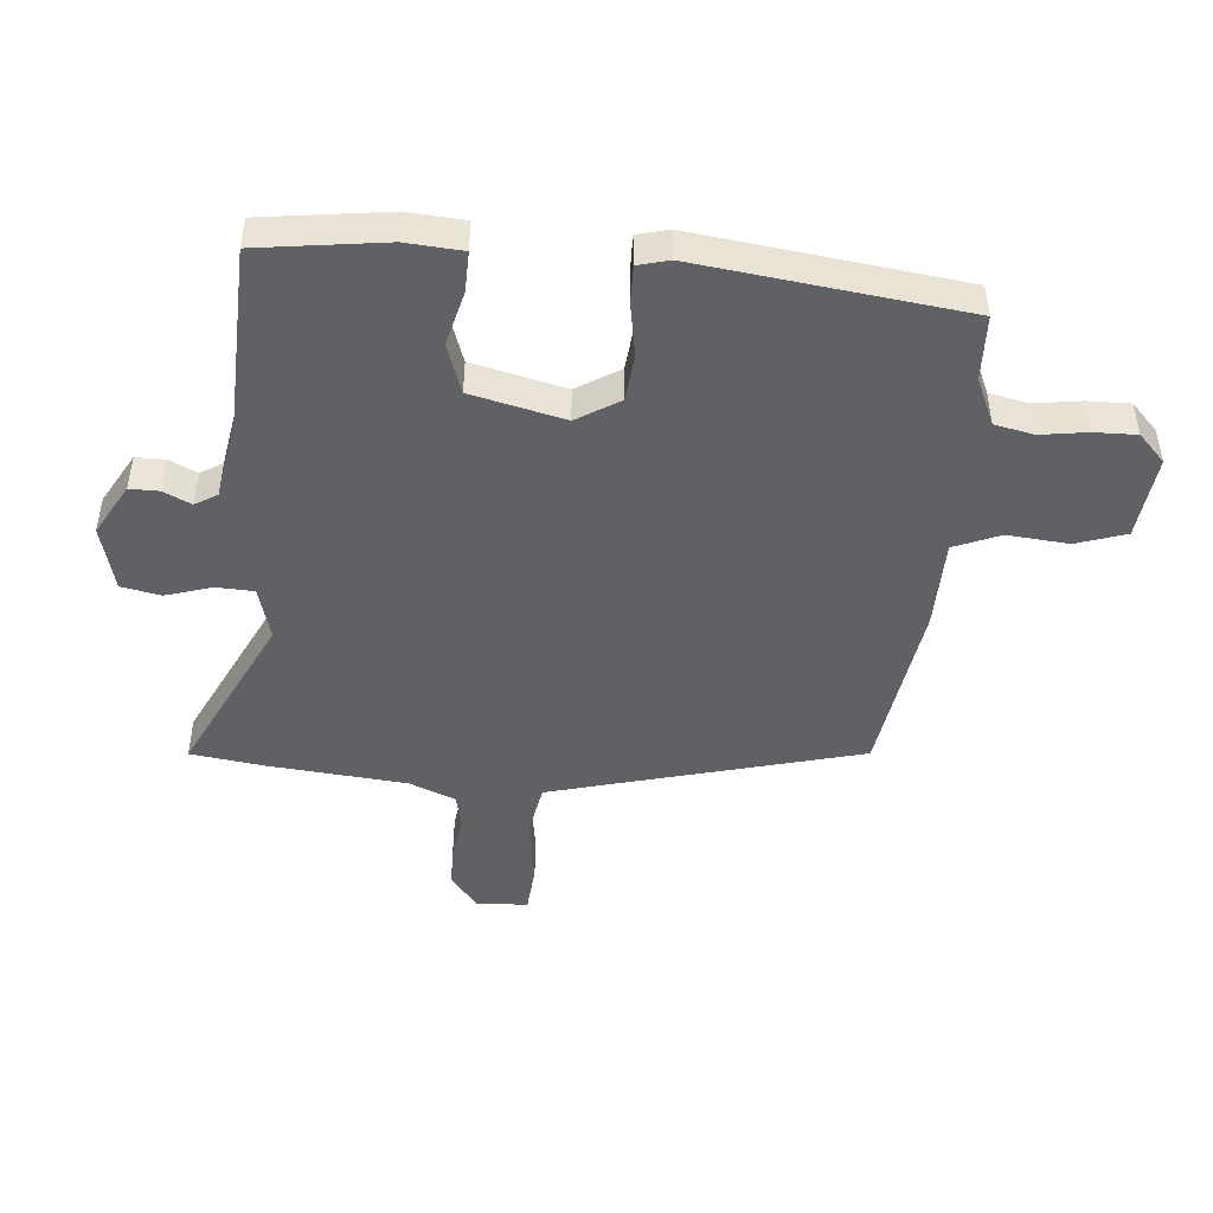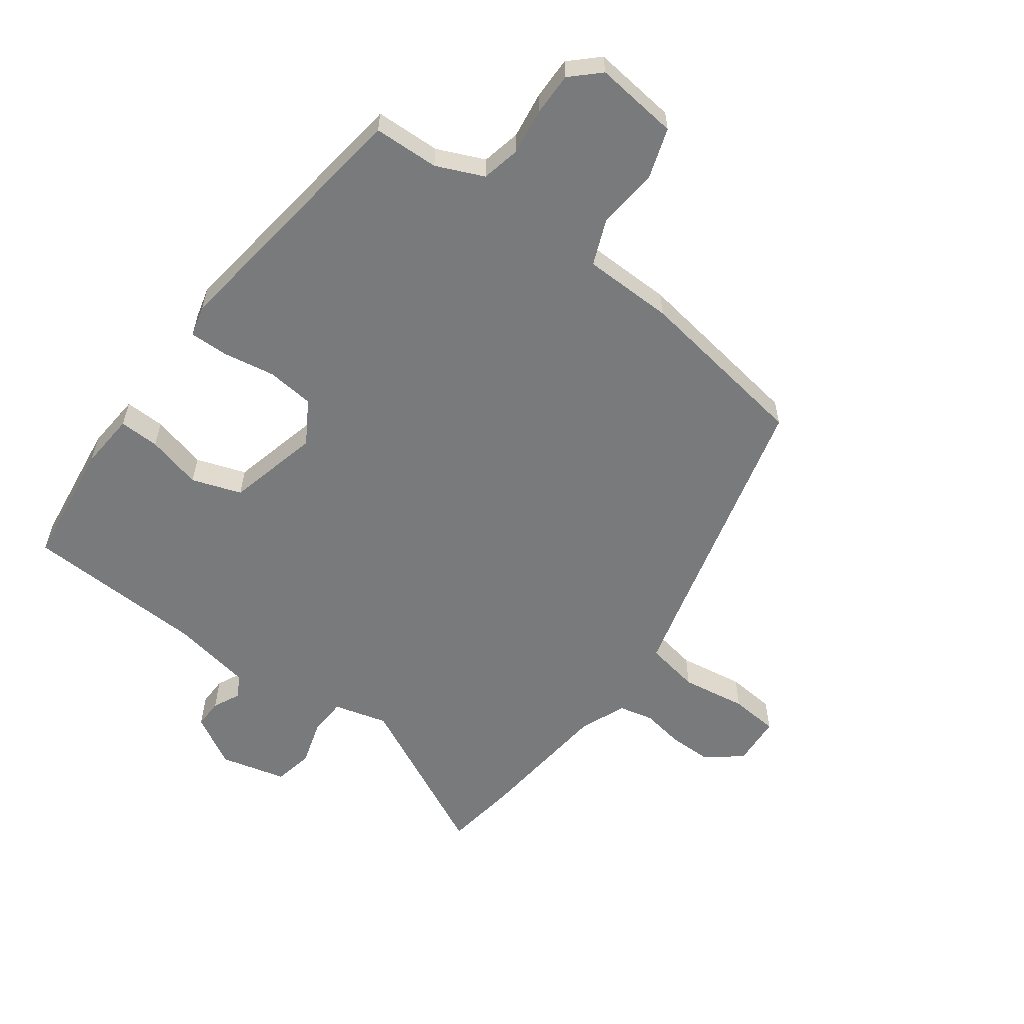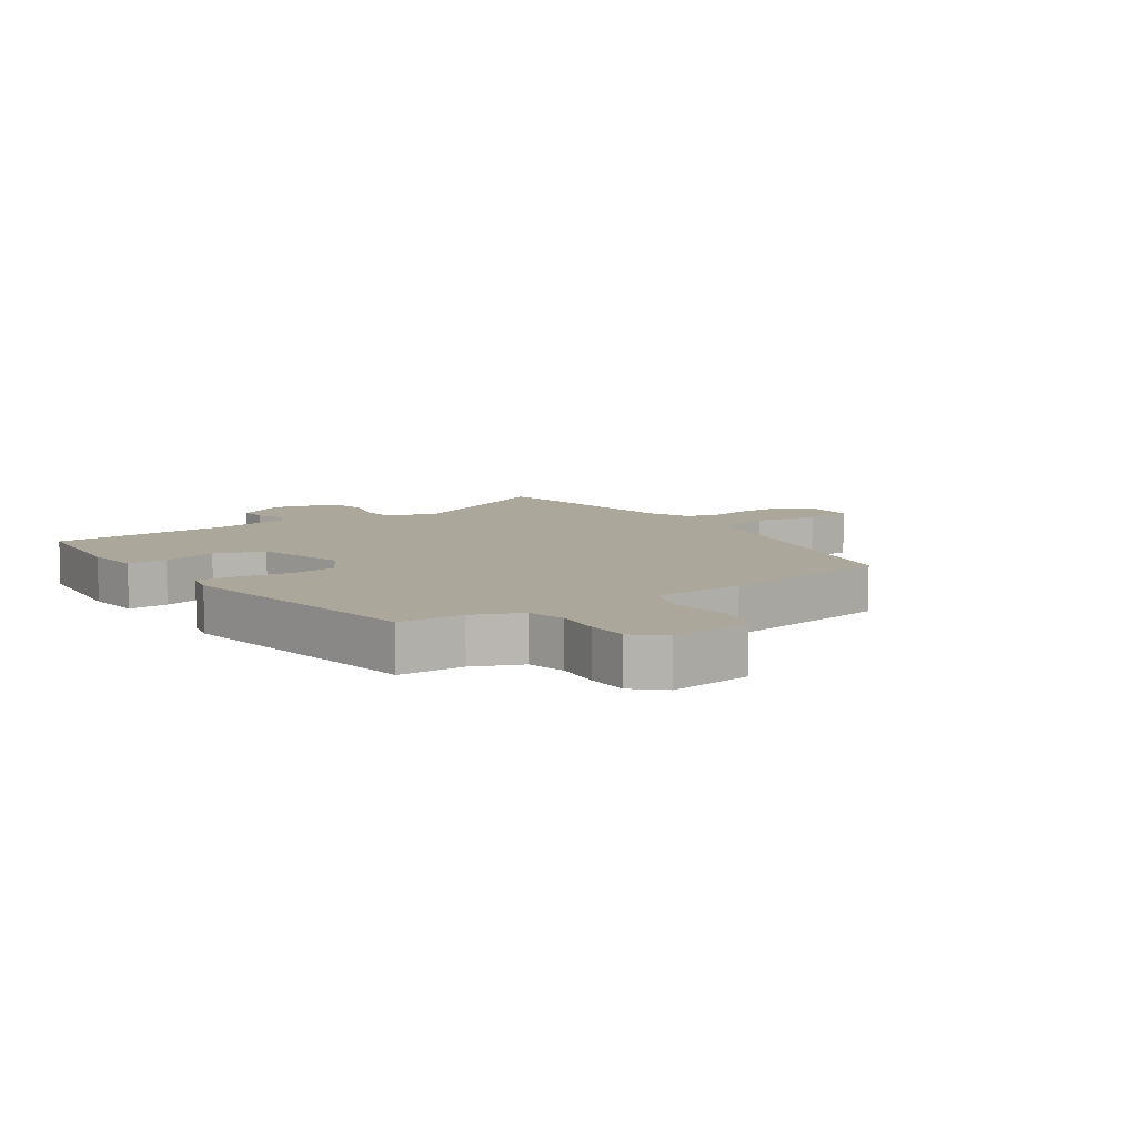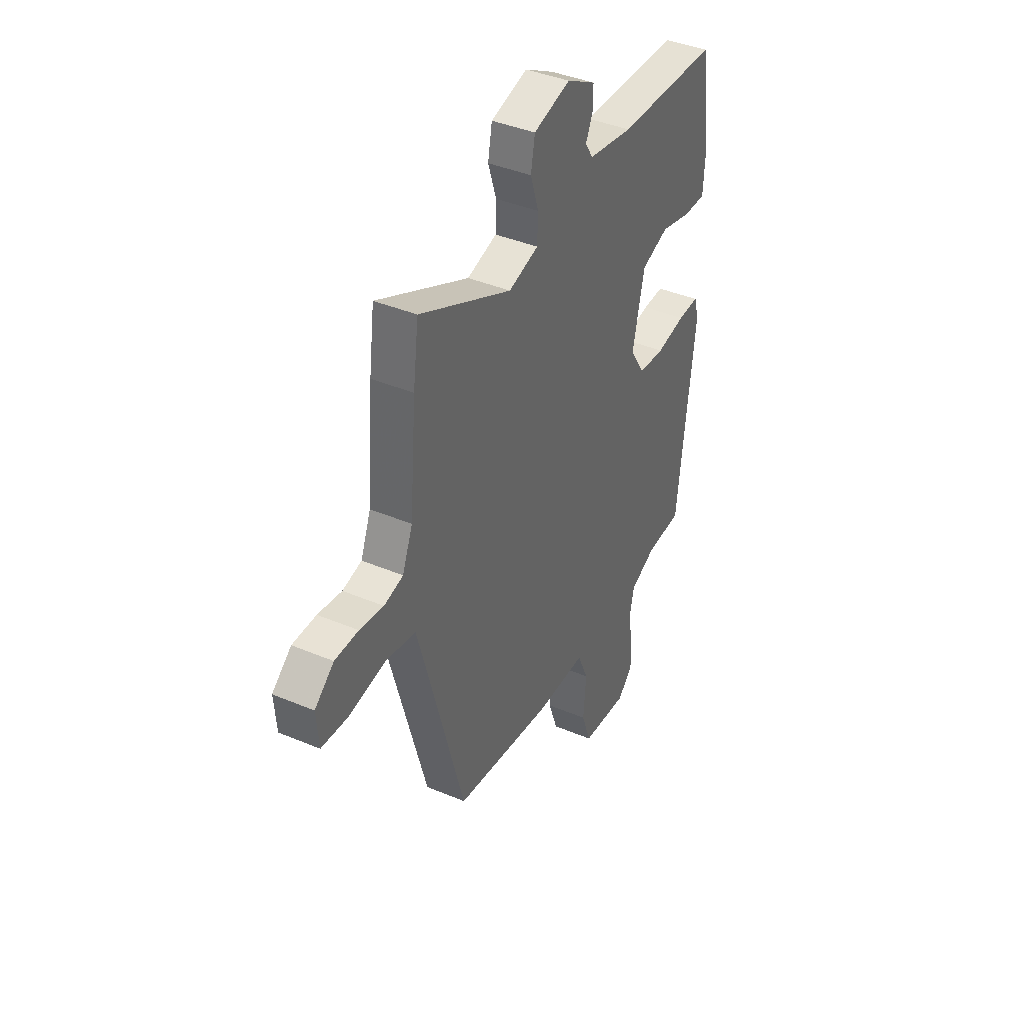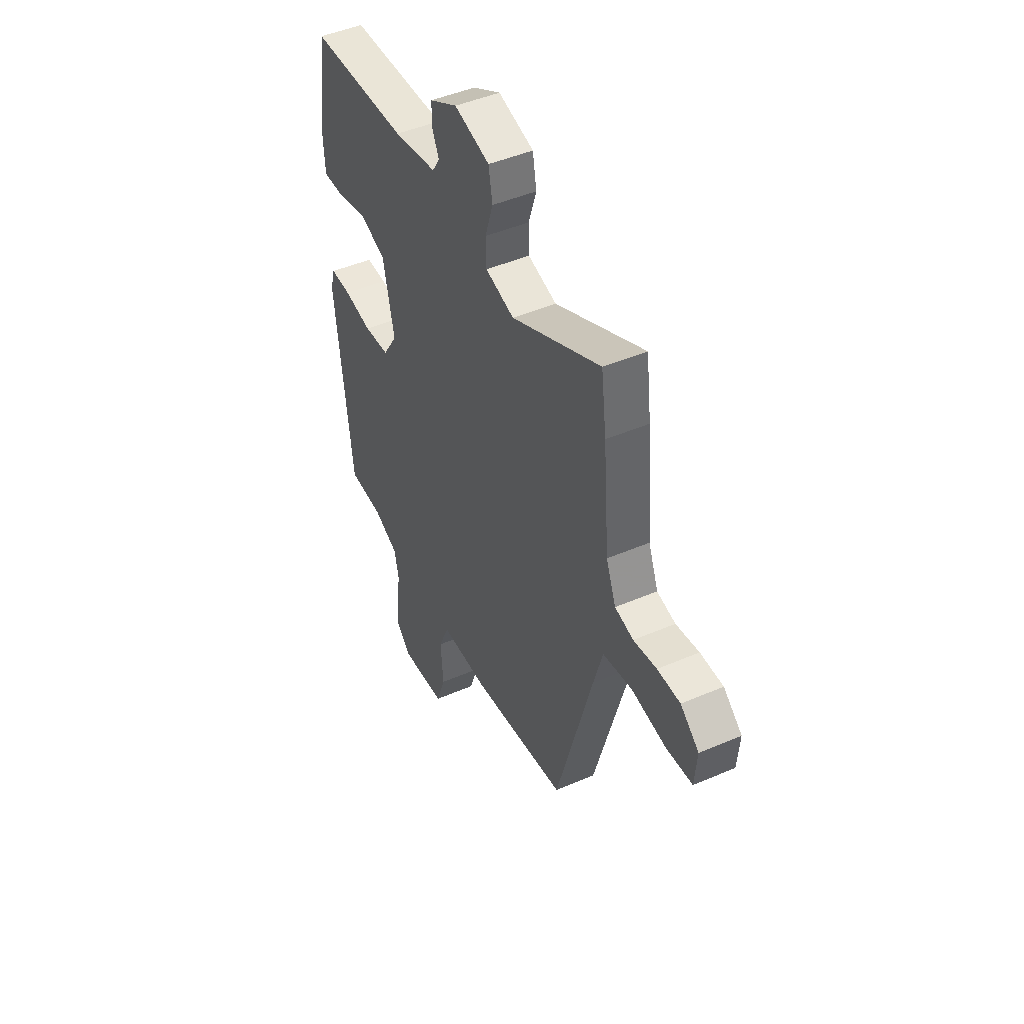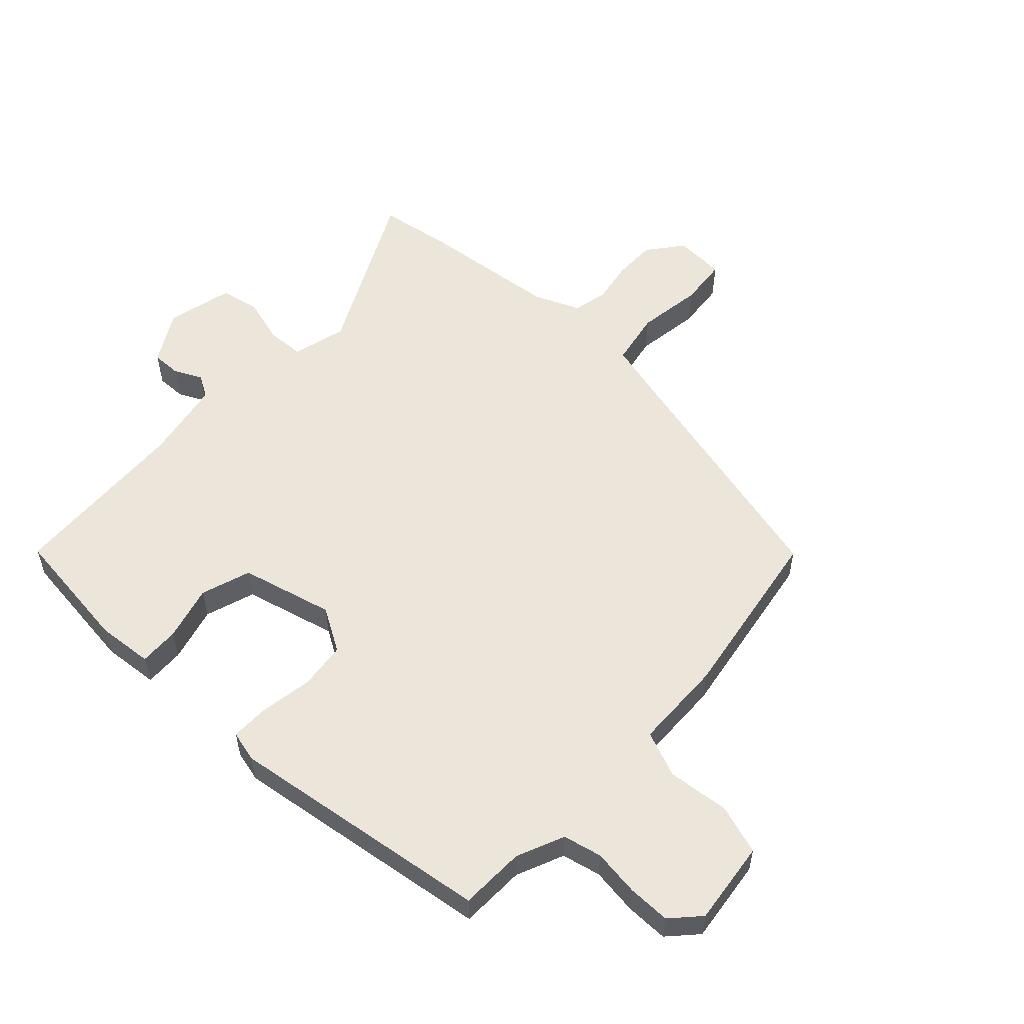
<metadata>
{"format":"obj","ext":"obj","renderer":"f3d","projection":"perspective","resolution":1024,"background":"white","views":[{"elev":-46.7,"azim":84.5,"up":"+Y"},{"elev":-58.0,"azim":142.8,"up":"+Y"},{"elev":8.2,"azim":143.8,"up":"+Y"},{"elev":40.3,"azim":-62.6,"up":"+Z"},{"elev":46.4,"azim":-116.2,"up":"+Z"},{"elev":55.5,"azim":131.8,"up":"+Y"}]}
</metadata>
<code>
v 0.474 0.07 -0.504
v 0.367 0.07 -0.509
v 0.29 0.07 -0.544
v 0.277 0.07 -0.608
v 0.289 0.07 -0.684
v 0.291 0.07 -0.754
v 0.246 0.07 -0.798
v 0.108 0.07 -0.784
v 0.08 0.07 -0.703
v 0.088 0.07 -0.602
v 0.056 0.07 -0.527
v -0.093 0.07 -0.526
v -0.385 0.07 -0.485
v -0.497 0.07 -0.078
v -0.525 0.07 0.021
v -0.615 0.07 0.036
v -0.722 0.07 0.018
v -0.802 0.07 0.024
v -0.809 0.07 0.107
v -0.752 0.07 0.154
v -0.682 0.07 0.155
v -0.611 0.07 0.144
v -0.554 0.07 0.158
v -0.524 0.07 0.234
v -0.505 0.07 0.459
v -0.489 0.07 0.582
v -0.216 0.07 0.452
v -0.128 0.07 0.477
v -0.126 0.07 0.539
v -0.15 0.07 0.614
v -0.138 0.07 0.679
v -0.03 0.07 0.708
v 0.055 0.07 0.661
v 0.055 0.07 0.613
v 0.034 0.07 0.567
v 0.056 0.07 0.531
v 0.188 0.07 0.509
v 0.489 0.07 0.5
v 0.519 0.07 0.293
v 0.513 0.07 0.2
v 0.447 0.07 0.201
v 0.356 0.07 0.223
v 0.275 0.07 0.194
v 0.24 0.07 0.041
v 0.284 0.07 -0.029
v 0.362 0.07 -0.036
v 0.448 0.07 -0.02
v 0.511 0.07 -0.018
v 0.525 0.07 -0.069
v 0.474 0 -0.504
v 0.367 0 -0.509
v 0.29 0 -0.544
v 0.277 0 -0.608
v 0.289 0 -0.684
v 0.291 0 -0.754
v 0.246 0 -0.798
v 0.108 0 -0.784
v 0.08 0 -0.703
v 0.088 0 -0.602
v 0.056 0 -0.527
v -0.093 0 -0.526
v -0.385 0 -0.485
v -0.497 0 -0.078
v -0.525 0 0.021
v -0.615 0 0.036
v -0.722 0 0.018
v -0.802 0 0.024
v -0.809 0 0.107
v -0.752 0 0.154
v -0.682 0 0.155
v -0.611 0 0.144
v -0.554 0 0.158
v -0.524 0 0.234
v -0.505 0 0.459
v -0.489 0 0.582
v -0.216 0 0.452
v -0.128 0 0.477
v -0.126 0 0.539
v -0.15 0 0.614
v -0.138 0 0.679
v -0.03 0 0.708
v 0.055 0 0.661
v 0.055 0 0.613
v 0.034 0 0.567
v 0.056 0 0.531
v 0.188 0 0.509
v 0.489 0 0.5
v 0.519 0 0.293
v 0.513 0 0.2
v 0.447 0 0.201
v 0.356 0 0.223
v 0.275 0 0.194
v 0.24 0 0.041
v 0.284 0 -0.029
v 0.362 0 -0.036
v 0.448 0 -0.02
v 0.511 0 -0.018
v 0.525 0 -0.069
f 46 47 48 49
f 45 46 49 1
f 44 45 1 2
f 39 40 41 42
f 37 38 39 42
f 36 37 42 43
f 32 33 34 35
f 30 31 32 35
f 29 30 35 36
f 28 29 36 43
f 24 25 26 27
f 23 24 27 28
f 19 20 21 22
f 17 18 19 22
f 16 17 22 23
f 15 16 23 28
f 11 12 13 14
f 11 14 15 28
f 7 8 9 10
f 4 5 6 7
f 4 7 10 11
f 44 2 3
f 44 3 4 11
f 11 28 43 44
f 98 97 96 95
f 50 98 95 94
f 51 50 94 93
f 91 90 89 88
f 91 88 87 86
f 92 91 86 85
f 84 83 82 81
f 84 81 80 79
f 85 84 79 78
f 92 85 78 77
f 76 75 74 73
f 77 76 73 72
f 71 70 69 68
f 71 68 67 66
f 72 71 66 65
f 77 72 65 64
f 63 62 61 60
f 77 64 63 60
f 59 58 57 56
f 56 55 54 53
f 60 59 56 53
f 52 51 93
f 60 53 52 93
f 93 92 77 60
f 1 50 51 2
f 2 51 52 3
f 3 52 53 4
f 4 53 54 5
f 5 54 55 6
f 6 55 56 7
f 7 56 57 8
f 8 57 58 9
f 9 58 59 10
f 10 59 60 11
f 11 60 61 12
f 12 61 62 13
f 13 62 63 14
f 14 63 64 15
f 15 64 65 16
f 16 65 66 17
f 17 66 67 18
f 18 67 68 19
f 19 68 69 20
f 20 69 70 21
f 21 70 71 22
f 22 71 72 23
f 23 72 73 24
f 24 73 74 25
f 25 74 75 26
f 26 75 76 27
f 27 76 77 28
f 28 77 78 29
f 29 78 79 30
f 30 79 80 31
f 31 80 81 32
f 32 81 82 33
f 33 82 83 34
f 34 83 84 35
f 35 84 85 36
f 36 85 86 37
f 37 86 87 38
f 38 87 88 39
f 39 88 89 40
f 40 89 90 41
f 41 90 91 42
f 42 91 92 43
f 43 92 93 44
f 44 93 94 45
f 45 94 95 46
f 46 95 96 47
f 47 96 97 48
f 48 97 98 49
f 49 98 50 1

</code>
